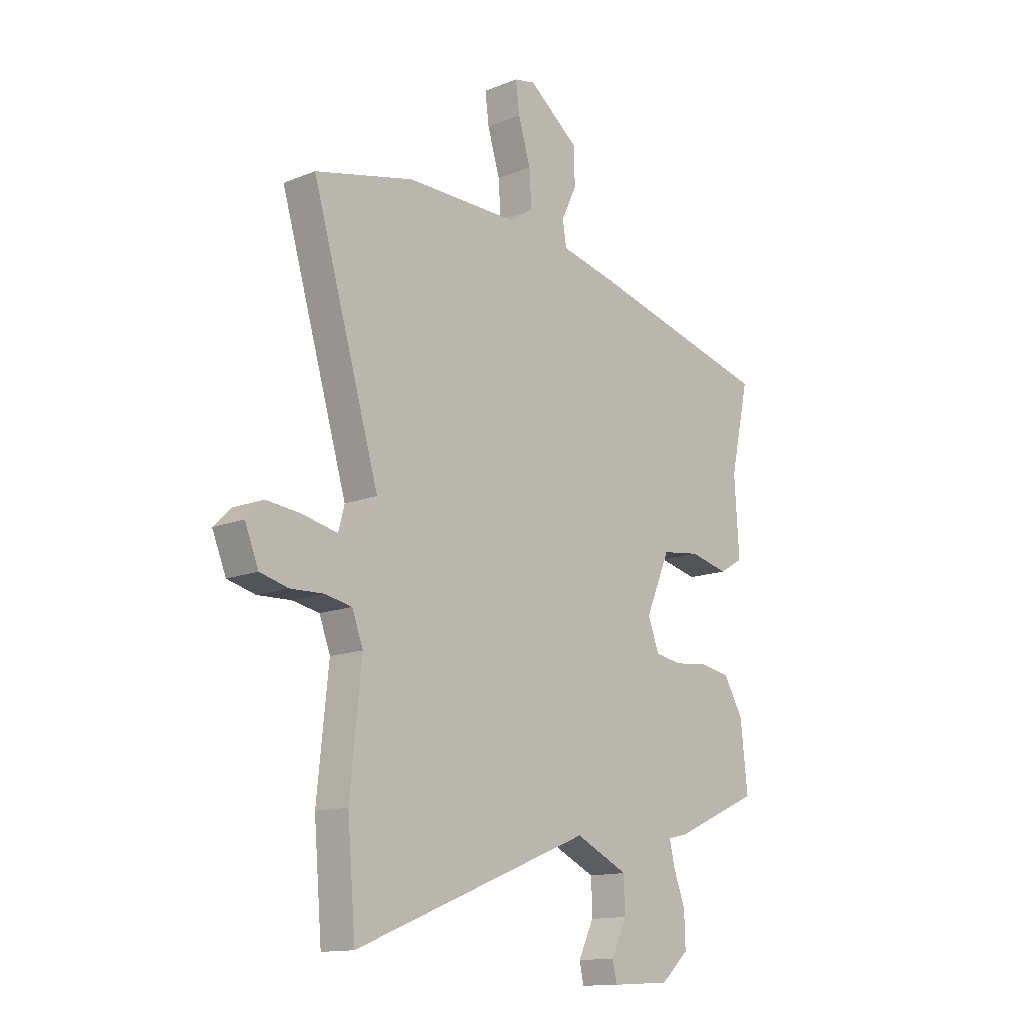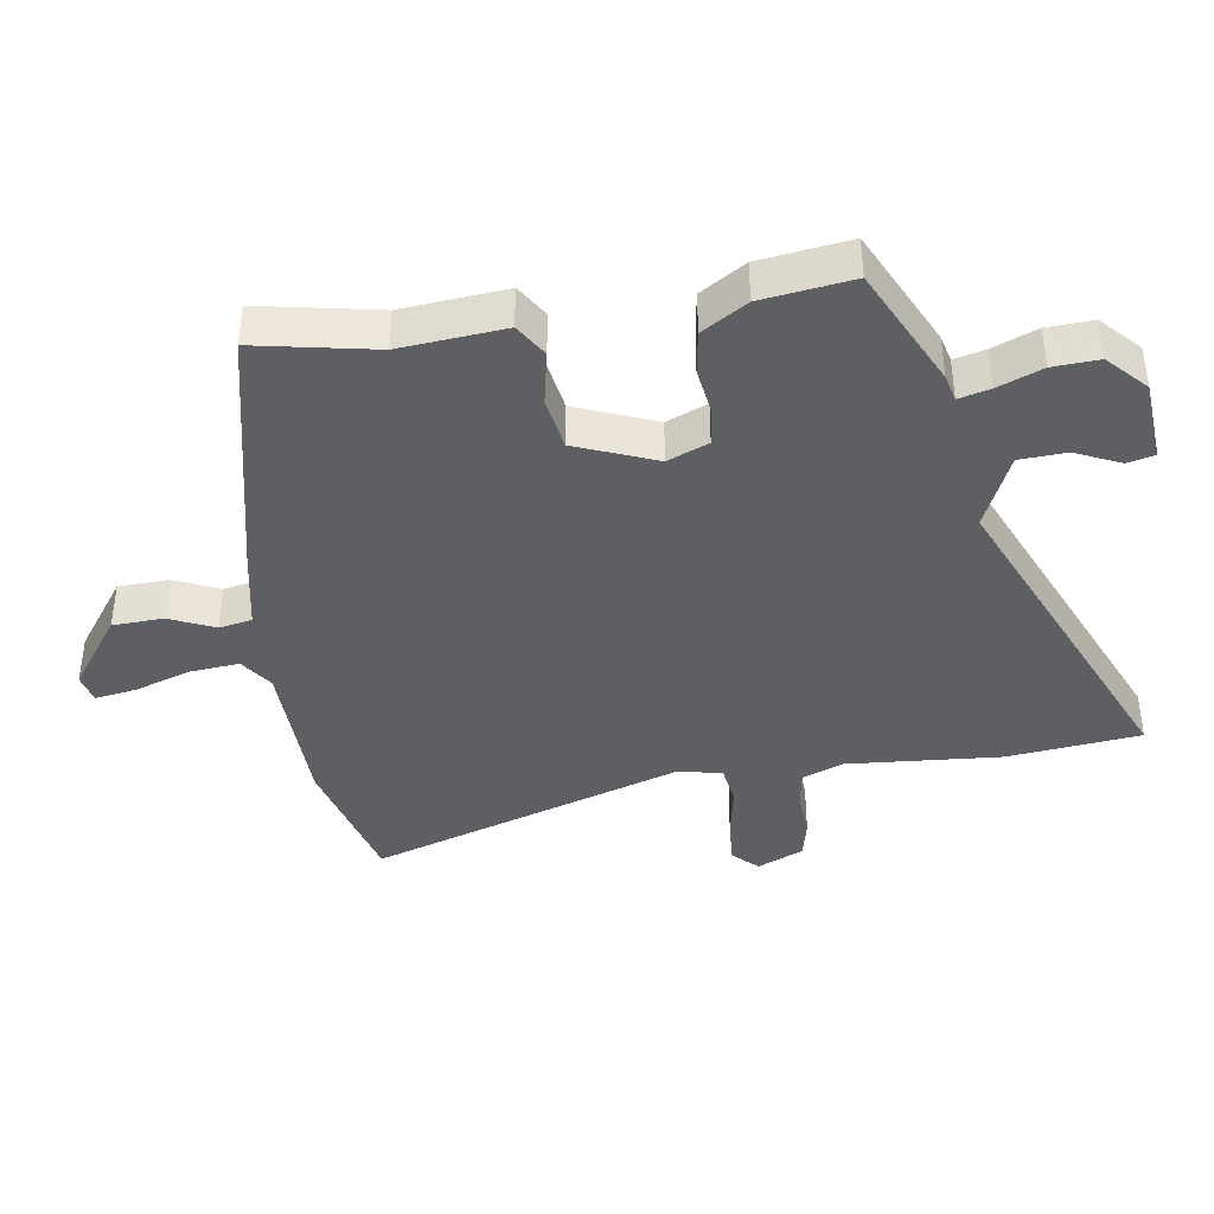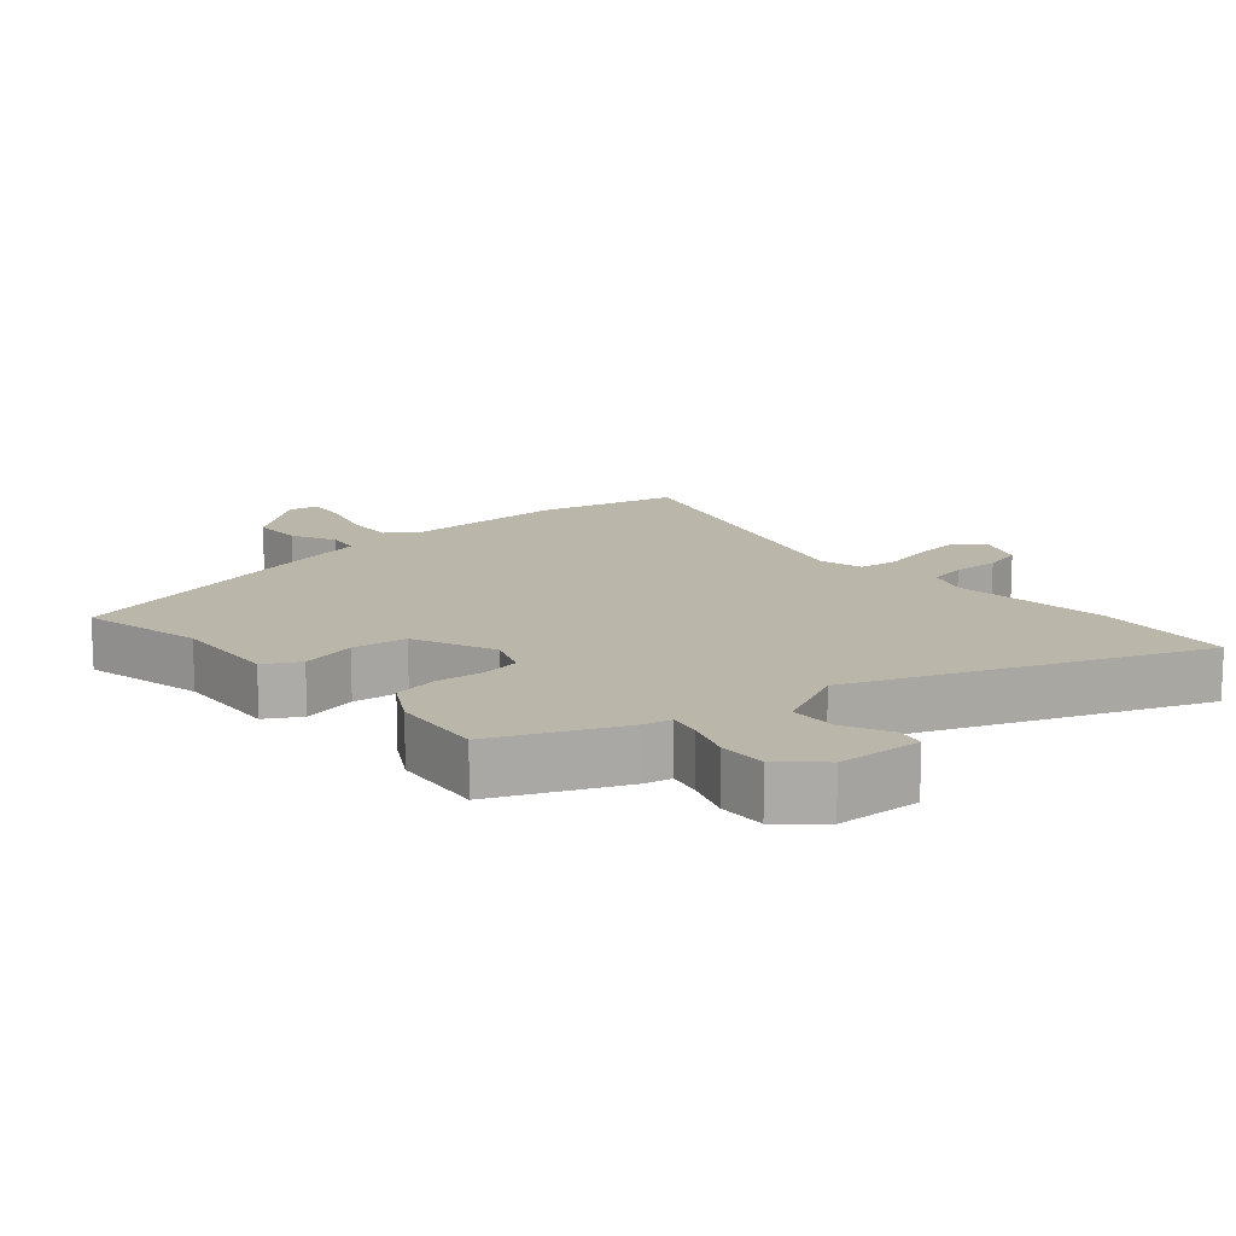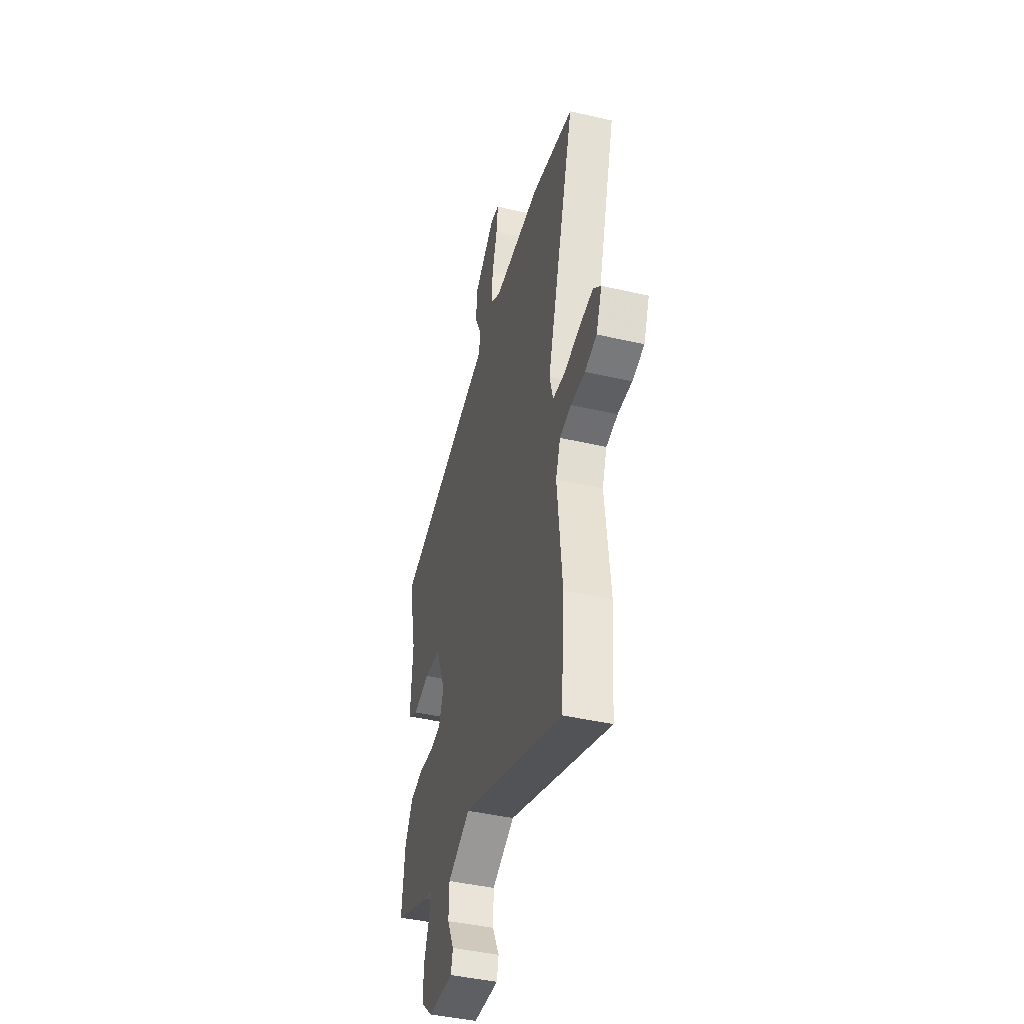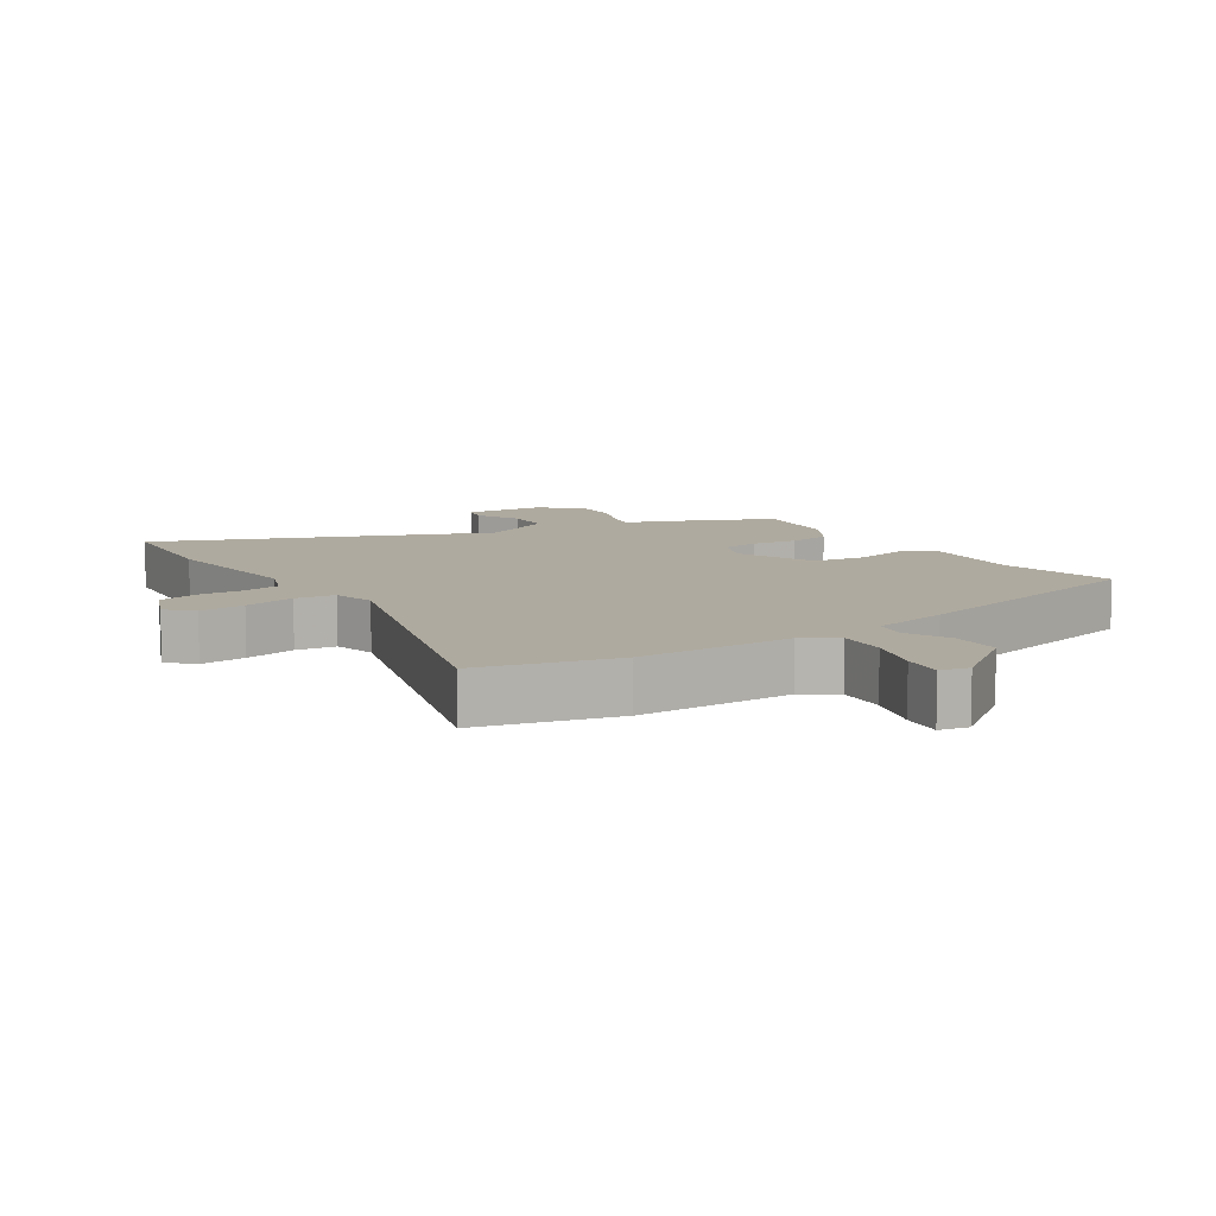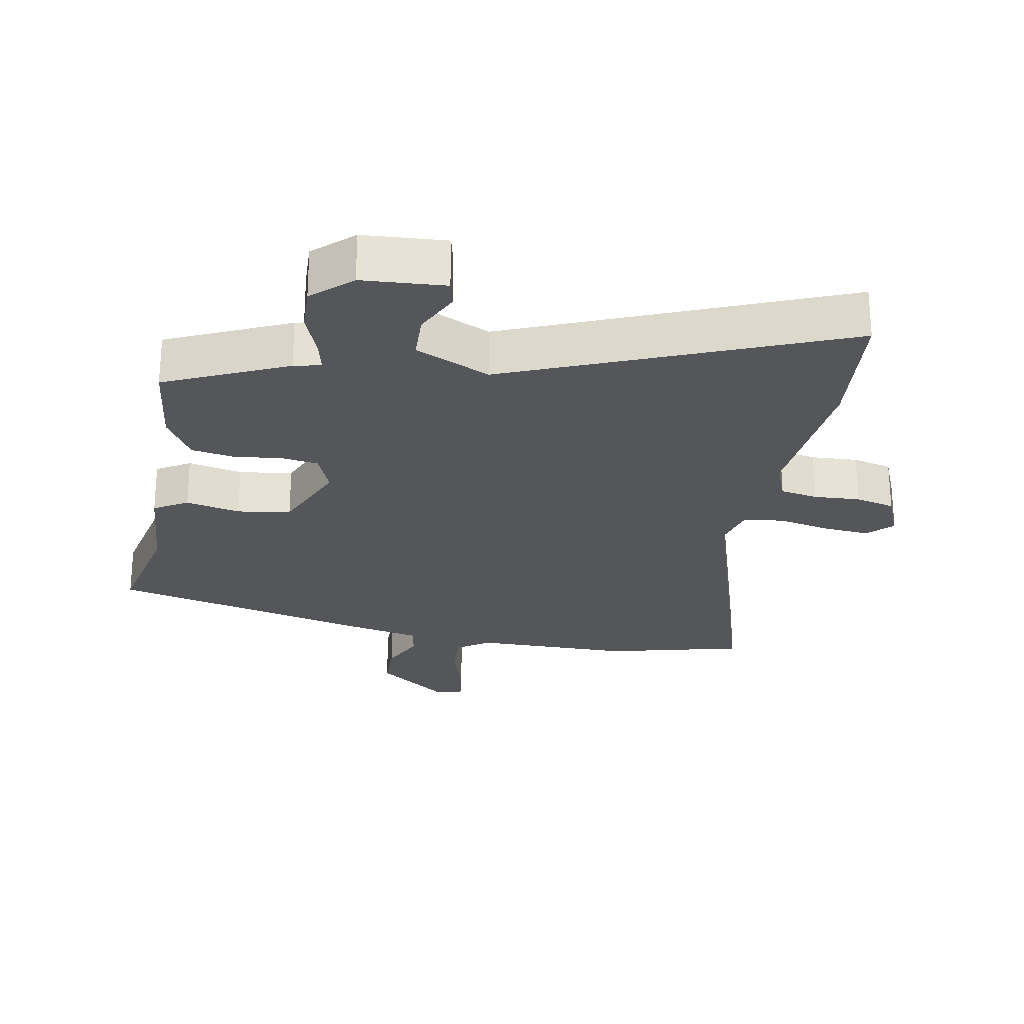
<metadata>
{"format":"obj","ext":"obj","renderer":"f3d","projection":"perspective","resolution":1024,"background":"white","views":[{"elev":-13.8,"azim":-48.2,"up":"+Z"},{"elev":-40.2,"azim":100.1,"up":"+Y"},{"elev":14.0,"azim":138.7,"up":"+Y"},{"elev":-43.6,"azim":-105.2,"up":"+Z"},{"elev":9.5,"azim":-32.7,"up":"+Y"},{"elev":-25.2,"azim":170.1,"up":"+Y"}]}
</metadata>
<code>
v 0.5 0.07 0.39
v 0.46 0.07 0.21
v 0.47 0.07 0.051
v 0.419 0.07 0.021
v 0.337 0.07 0.04
v 0.256 0.07 0.029
v 0.204 0.07 -0.091
v 0.228 0.07 -0.154
v 0.285 0.07 -0.163
v 0.356 0.07 -0.155
v 0.421 0.07 -0.167
v 0.462 0.07 -0.237
v 0.477 0.07 -0.375
v 0.293 0.07 -0.457
v 0.252 0.07 -0.466
v 0.263 0.07 -0.514
v 0.288 0.07 -0.582
v 0.29 0.07 -0.652
v 0.231 0.07 -0.705
v 0.106 0.07 -0.712
v 0.097 0.07 -0.671
v 0.13 0.07 -0.603
v 0.128 0.07 -0.532
v 0.016 0.07 -0.479
v -0.485 0.07 -0.68
v -0.502 0.07 -0.478
v -0.478 0.07 -0.244
v -0.501 0.07 -0.182
v -0.558 0.07 -0.171
v -0.628 0.07 -0.174
v -0.687 0.07 -0.159
v -0.716 0.07 -0.088
v -0.679 0.07 -0.052
v -0.609 0.07 -0.059
v -0.531 0.07 -0.076
v -0.47 0.07 -0.069
v -0.453 0.07 -0.004
v -0.595 0.07 0.477
v -0.386 0.07 0.527
v -0.149 0.07 0.526
v -0.098 0.07 0.559
v -0.103 0.07 0.634
v -0.129 0.07 0.72
v -0.137 0.07 0.783
v -0.093 0.07 0.792
v 0.014 0.07 0.71
v 0.015 0.07 0.633
v -0.017 0.07 0.566
v -0.009 0.07 0.516
v 0.11 0.07 0.489
v 0.5 0 0.39
v 0.46 0 0.21
v 0.47 0 0.051
v 0.419 0 0.021
v 0.337 0 0.04
v 0.256 0 0.029
v 0.204 0 -0.091
v 0.228 0 -0.154
v 0.285 0 -0.163
v 0.356 0 -0.155
v 0.421 0 -0.167
v 0.462 0 -0.237
v 0.477 0 -0.375
v 0.293 0 -0.457
v 0.252 0 -0.466
v 0.263 0 -0.514
v 0.288 0 -0.582
v 0.29 0 -0.652
v 0.231 0 -0.705
v 0.106 0 -0.712
v 0.097 0 -0.671
v 0.13 0 -0.603
v 0.128 0 -0.532
v 0.016 0 -0.479
v -0.485 0 -0.68
v -0.502 0 -0.478
v -0.478 0 -0.244
v -0.501 0 -0.182
v -0.558 0 -0.171
v -0.628 0 -0.174
v -0.687 0 -0.159
v -0.716 0 -0.088
v -0.679 0 -0.052
v -0.609 0 -0.059
v -0.531 0 -0.076
v -0.47 0 -0.069
v -0.453 0 -0.004
v -0.595 0 0.477
v -0.386 0 0.527
v -0.149 0 0.526
v -0.098 0 0.559
v -0.103 0 0.634
v -0.129 0 0.72
v -0.137 0 0.783
v -0.093 0 0.792
v 0.014 0 0.71
v 0.015 0 0.633
v -0.017 0 0.566
v -0.009 0 0.516
v 0.11 0 0.489
f 49 50 1 2
f 45 46 47 48
f 45 48 49
f 42 43 44 45
f 41 42 45 49
f 40 41 49 2
f 37 38 39 40
f 36 37 40 2
f 32 33 34 35
f 30 31 32 35
f 29 30 35 36
f 28 29 36 2
f 24 25 26 27
f 23 24 27 28
f 19 20 21 22
f 19 22 23
f 16 17 18 19
f 15 16 19 23
f 12 13 14 15
f 9 10 11 12
f 8 9 12 15
f 7 8 15 23
f 2 3 4 5
f 2 5 6
f 28 2 6
f 7 23 28
f 6 7 28
f 52 51 100 99
f 98 97 96 95
f 99 98 95
f 95 94 93 92
f 99 95 92 91
f 52 99 91 90
f 90 89 88 87
f 52 90 87 86
f 85 84 83 82
f 85 82 81 80
f 86 85 80 79
f 52 86 79 78
f 77 76 75 74
f 78 77 74 73
f 72 71 70 69
f 73 72 69
f 69 68 67 66
f 73 69 66 65
f 65 64 63 62
f 62 61 60 59
f 65 62 59 58
f 73 65 58 57
f 55 54 53 52
f 56 55 52
f 56 52 78
f 78 73 57
f 78 57 56
f 1 51 52 2
f 2 52 53 3
f 3 53 54 4
f 4 54 55 5
f 5 55 56 6
f 6 56 57 7
f 7 57 58 8
f 8 58 59 9
f 9 59 60 10
f 10 60 61 11
f 11 61 62 12
f 12 62 63 13
f 13 63 64 14
f 14 64 65 15
f 15 65 66 16
f 16 66 67 17
f 17 67 68 18
f 18 68 69 19
f 19 69 70 20
f 20 70 71 21
f 21 71 72 22
f 22 72 73 23
f 23 73 74 24
f 24 74 75 25
f 25 75 76 26
f 26 76 77 27
f 27 77 78 28
f 28 78 79 29
f 29 79 80 30
f 30 80 81 31
f 31 81 82 32
f 32 82 83 33
f 33 83 84 34
f 34 84 85 35
f 35 85 86 36
f 36 86 87 37
f 37 87 88 38
f 38 88 89 39
f 39 89 90 40
f 40 90 91 41
f 41 91 92 42
f 42 92 93 43
f 43 93 94 44
f 44 94 95 45
f 45 95 96 46
f 46 96 97 47
f 47 97 98 48
f 48 98 99 49
f 49 99 100 50
f 50 100 51 1

</code>
